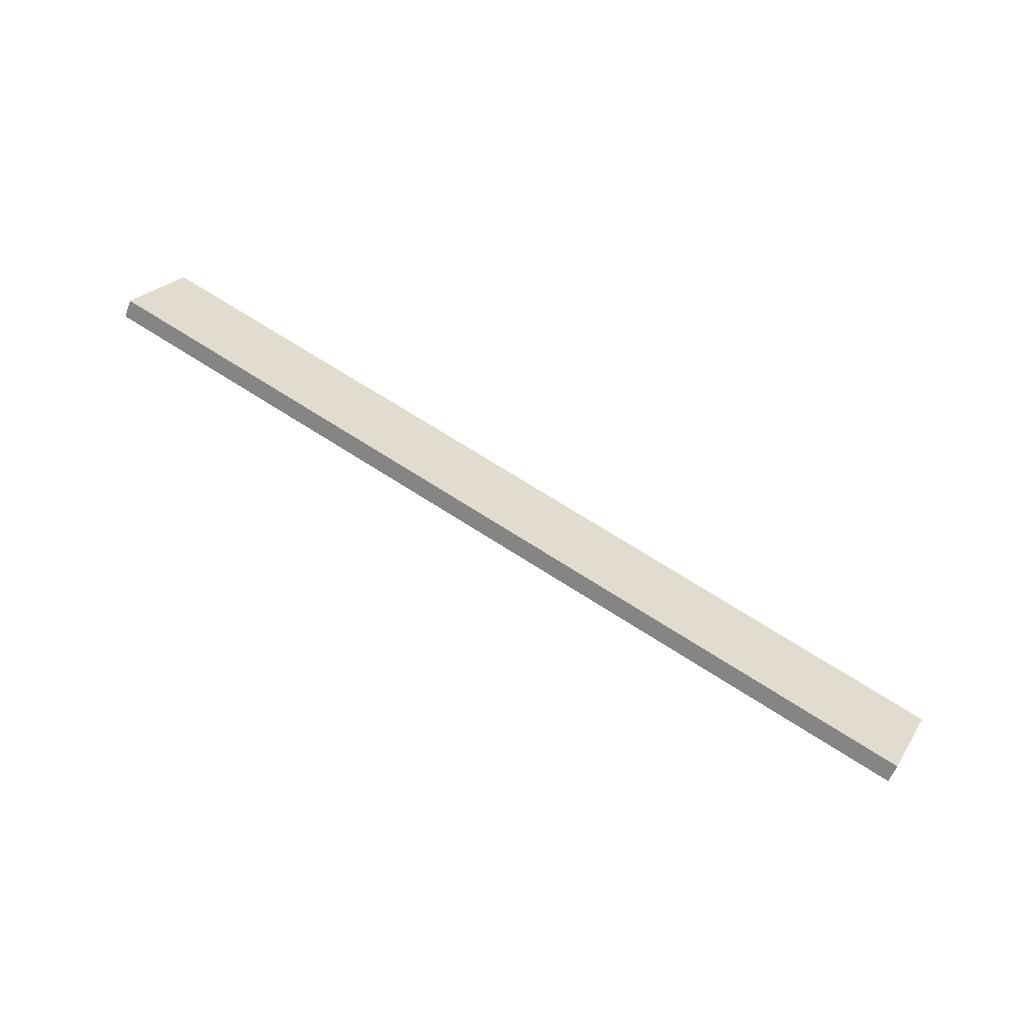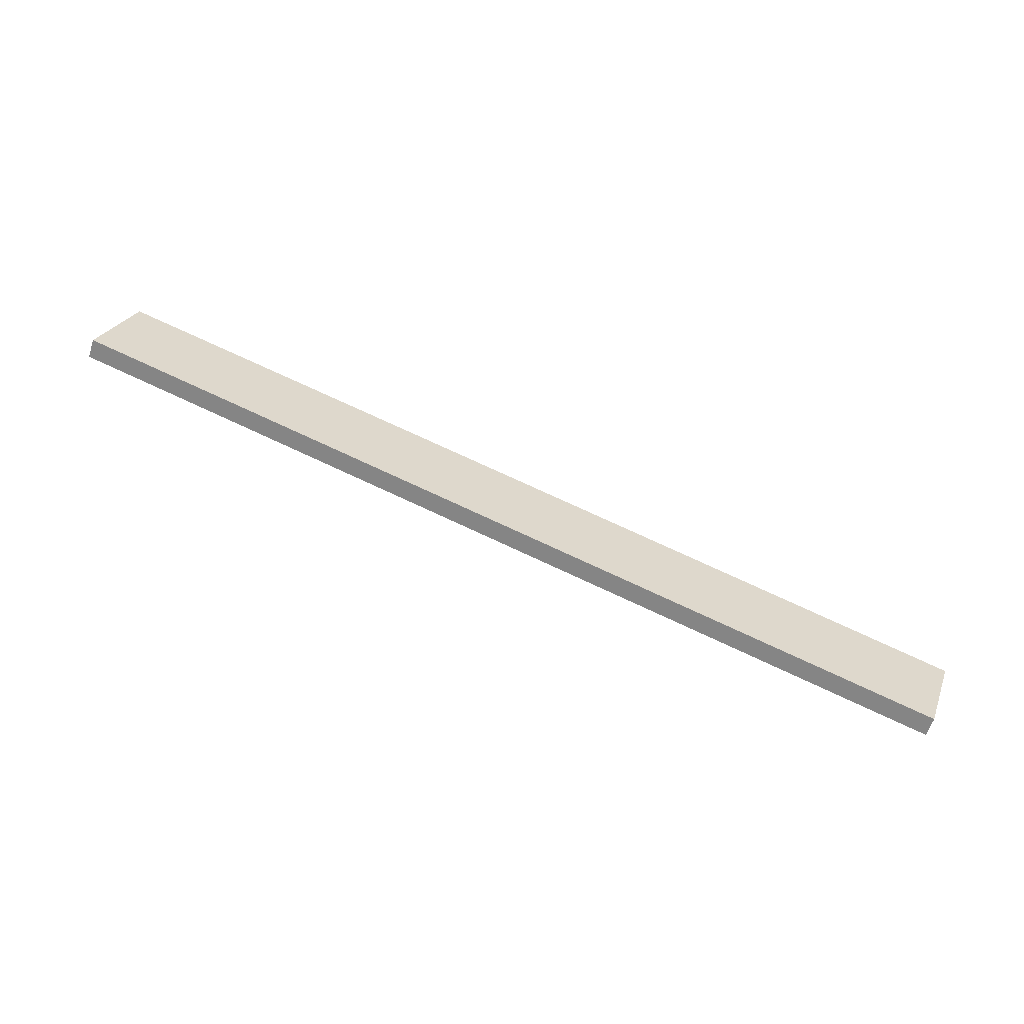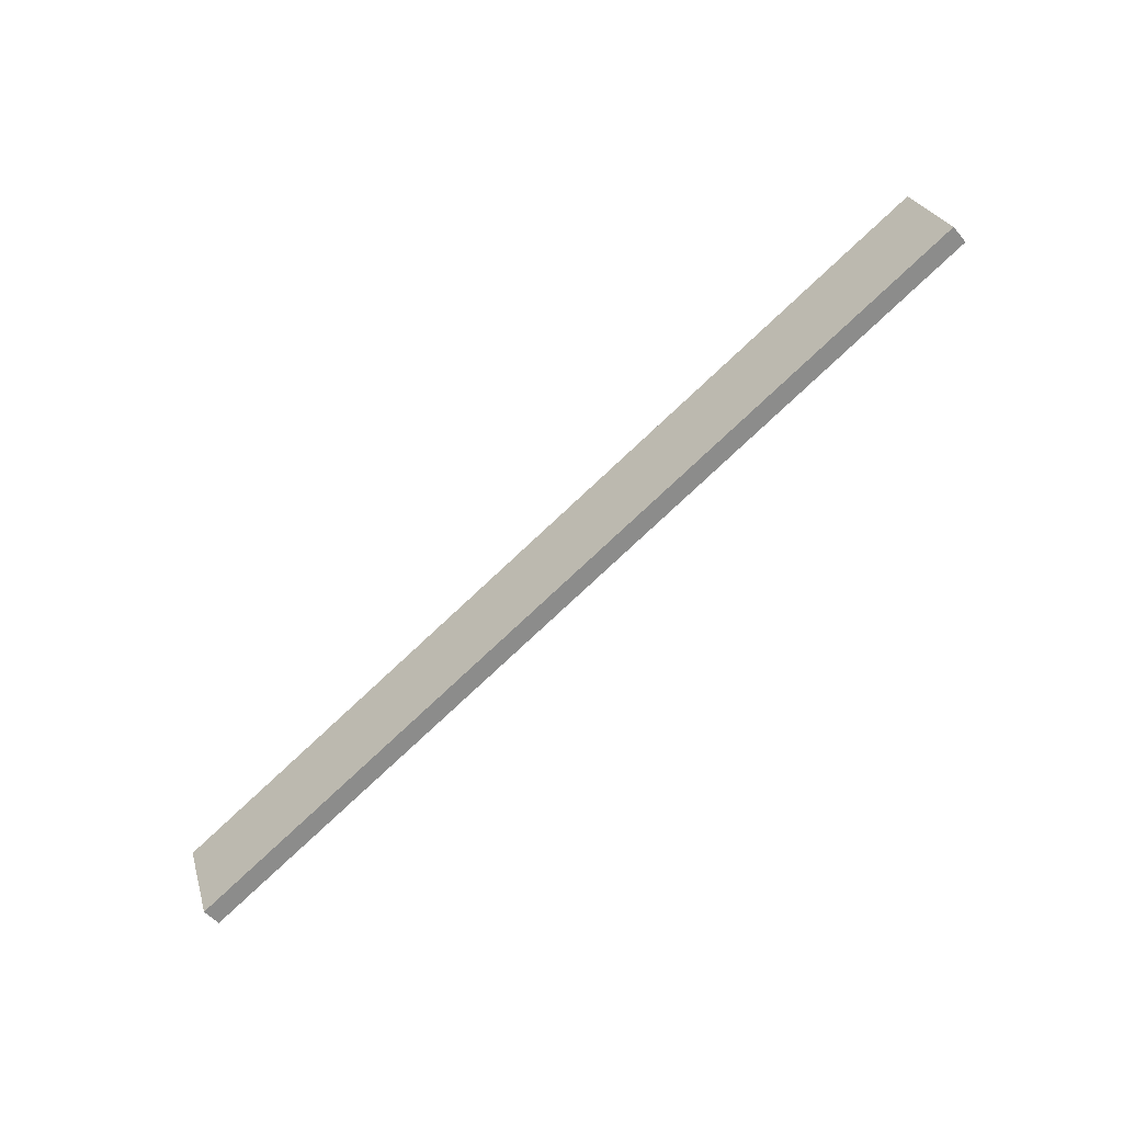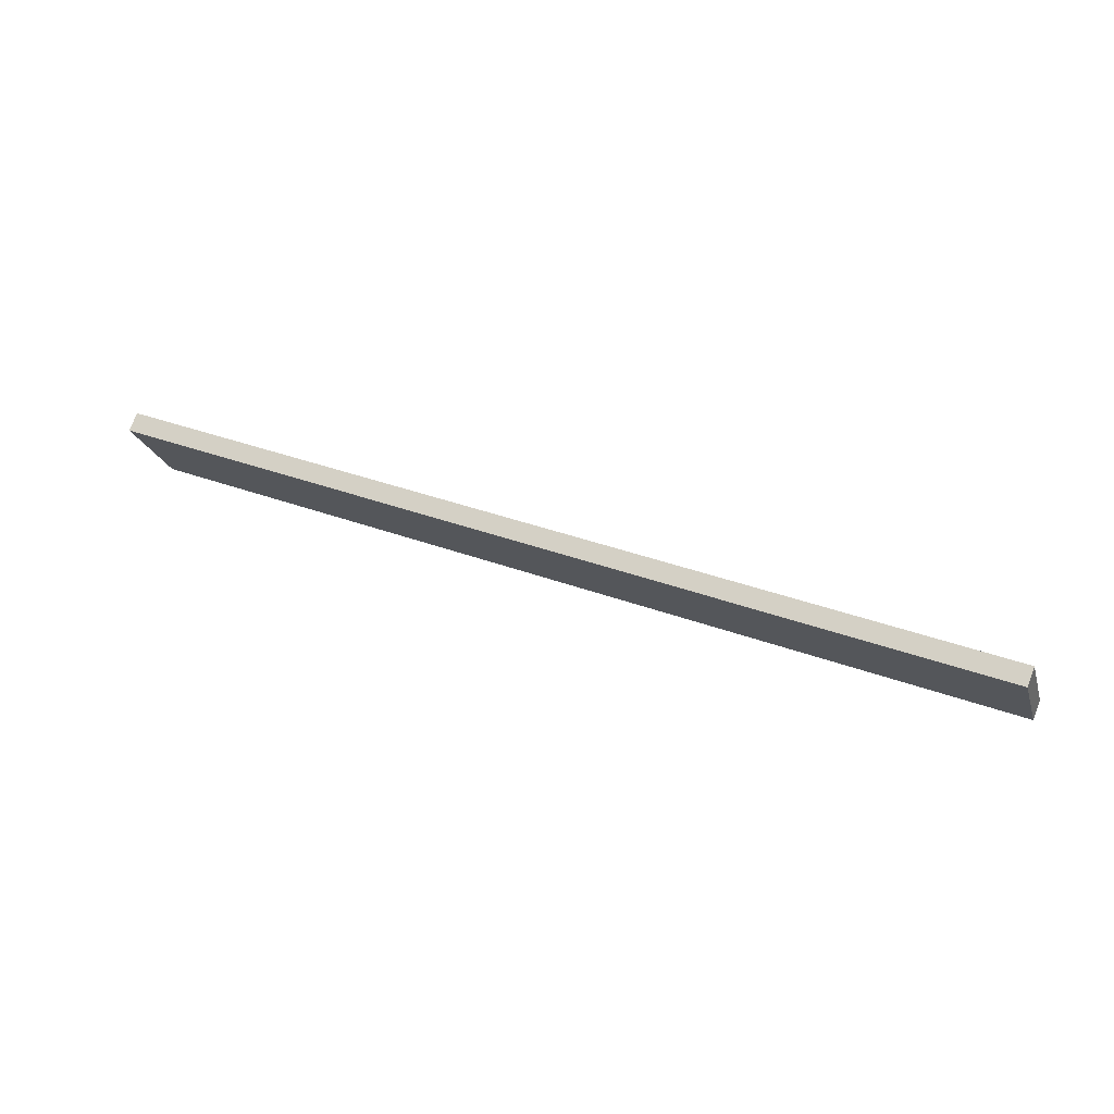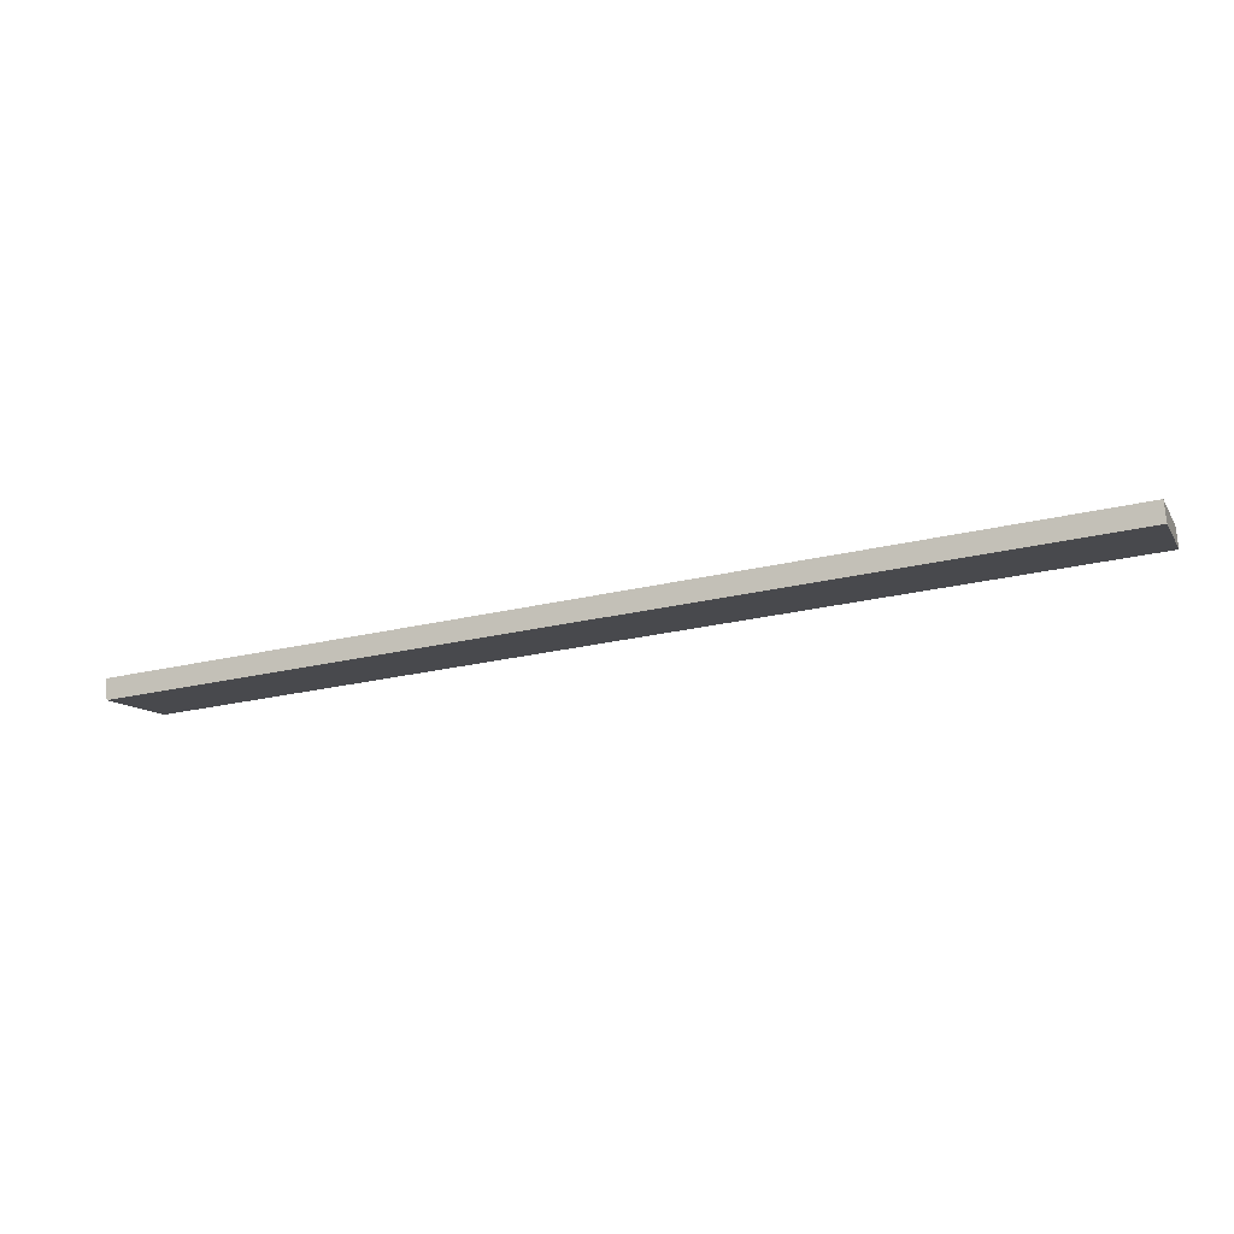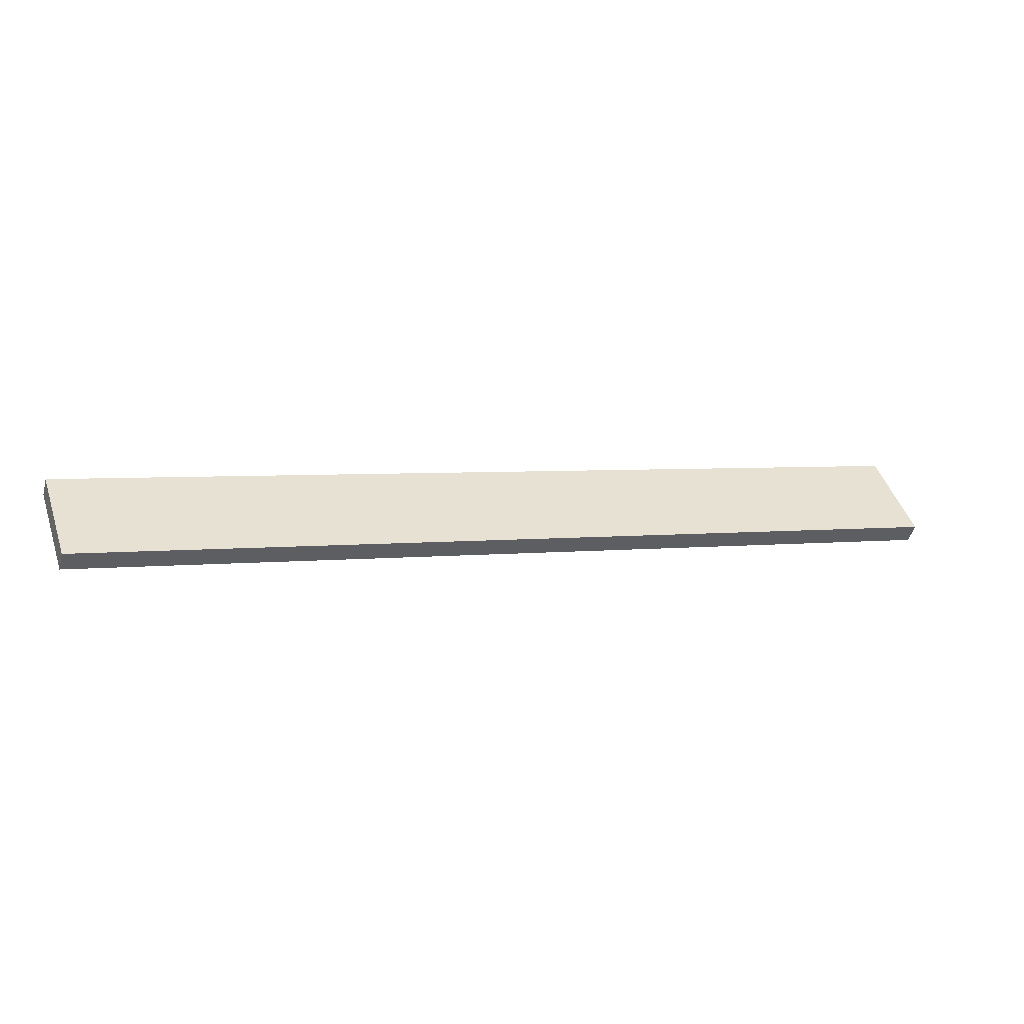
<metadata>
{"format":"obj","ext":"obj","renderer":"f3d","projection":"perspective","resolution":1024,"background":"white","views":[{"elev":29.4,"azim":6.9,"up":"+Y"},{"elev":-59.6,"azim":141.6,"up":"+Z"},{"elev":-52.7,"azim":18.1,"up":"+Z"},{"elev":-14.9,"azim":-2.8,"up":"+Y"},{"elev":77.2,"azim":-26.4,"up":"+Z"},{"elev":-50.2,"azim":-35.7,"up":"+Z"}]}
</metadata>
<code>
o WoodenBrokenPlanks_145
v 166.1 46.12 -79.26
v 311.8 -10.12 -26.04
v 306.3 -8.265 -9.003
v 160.6 47.97 -62.22
v 167.3 49.39 -79.21
v 161.8 51.24 -62.17
v 307.5 -4.995 -8.957
v 313 -6.849 -25.99
f 1 2 3 4
f 5 6 7 8
f 1 4 6 5
f 4 3 7 6
f 3 2 8 7
f 2 1 5 8

</code>
